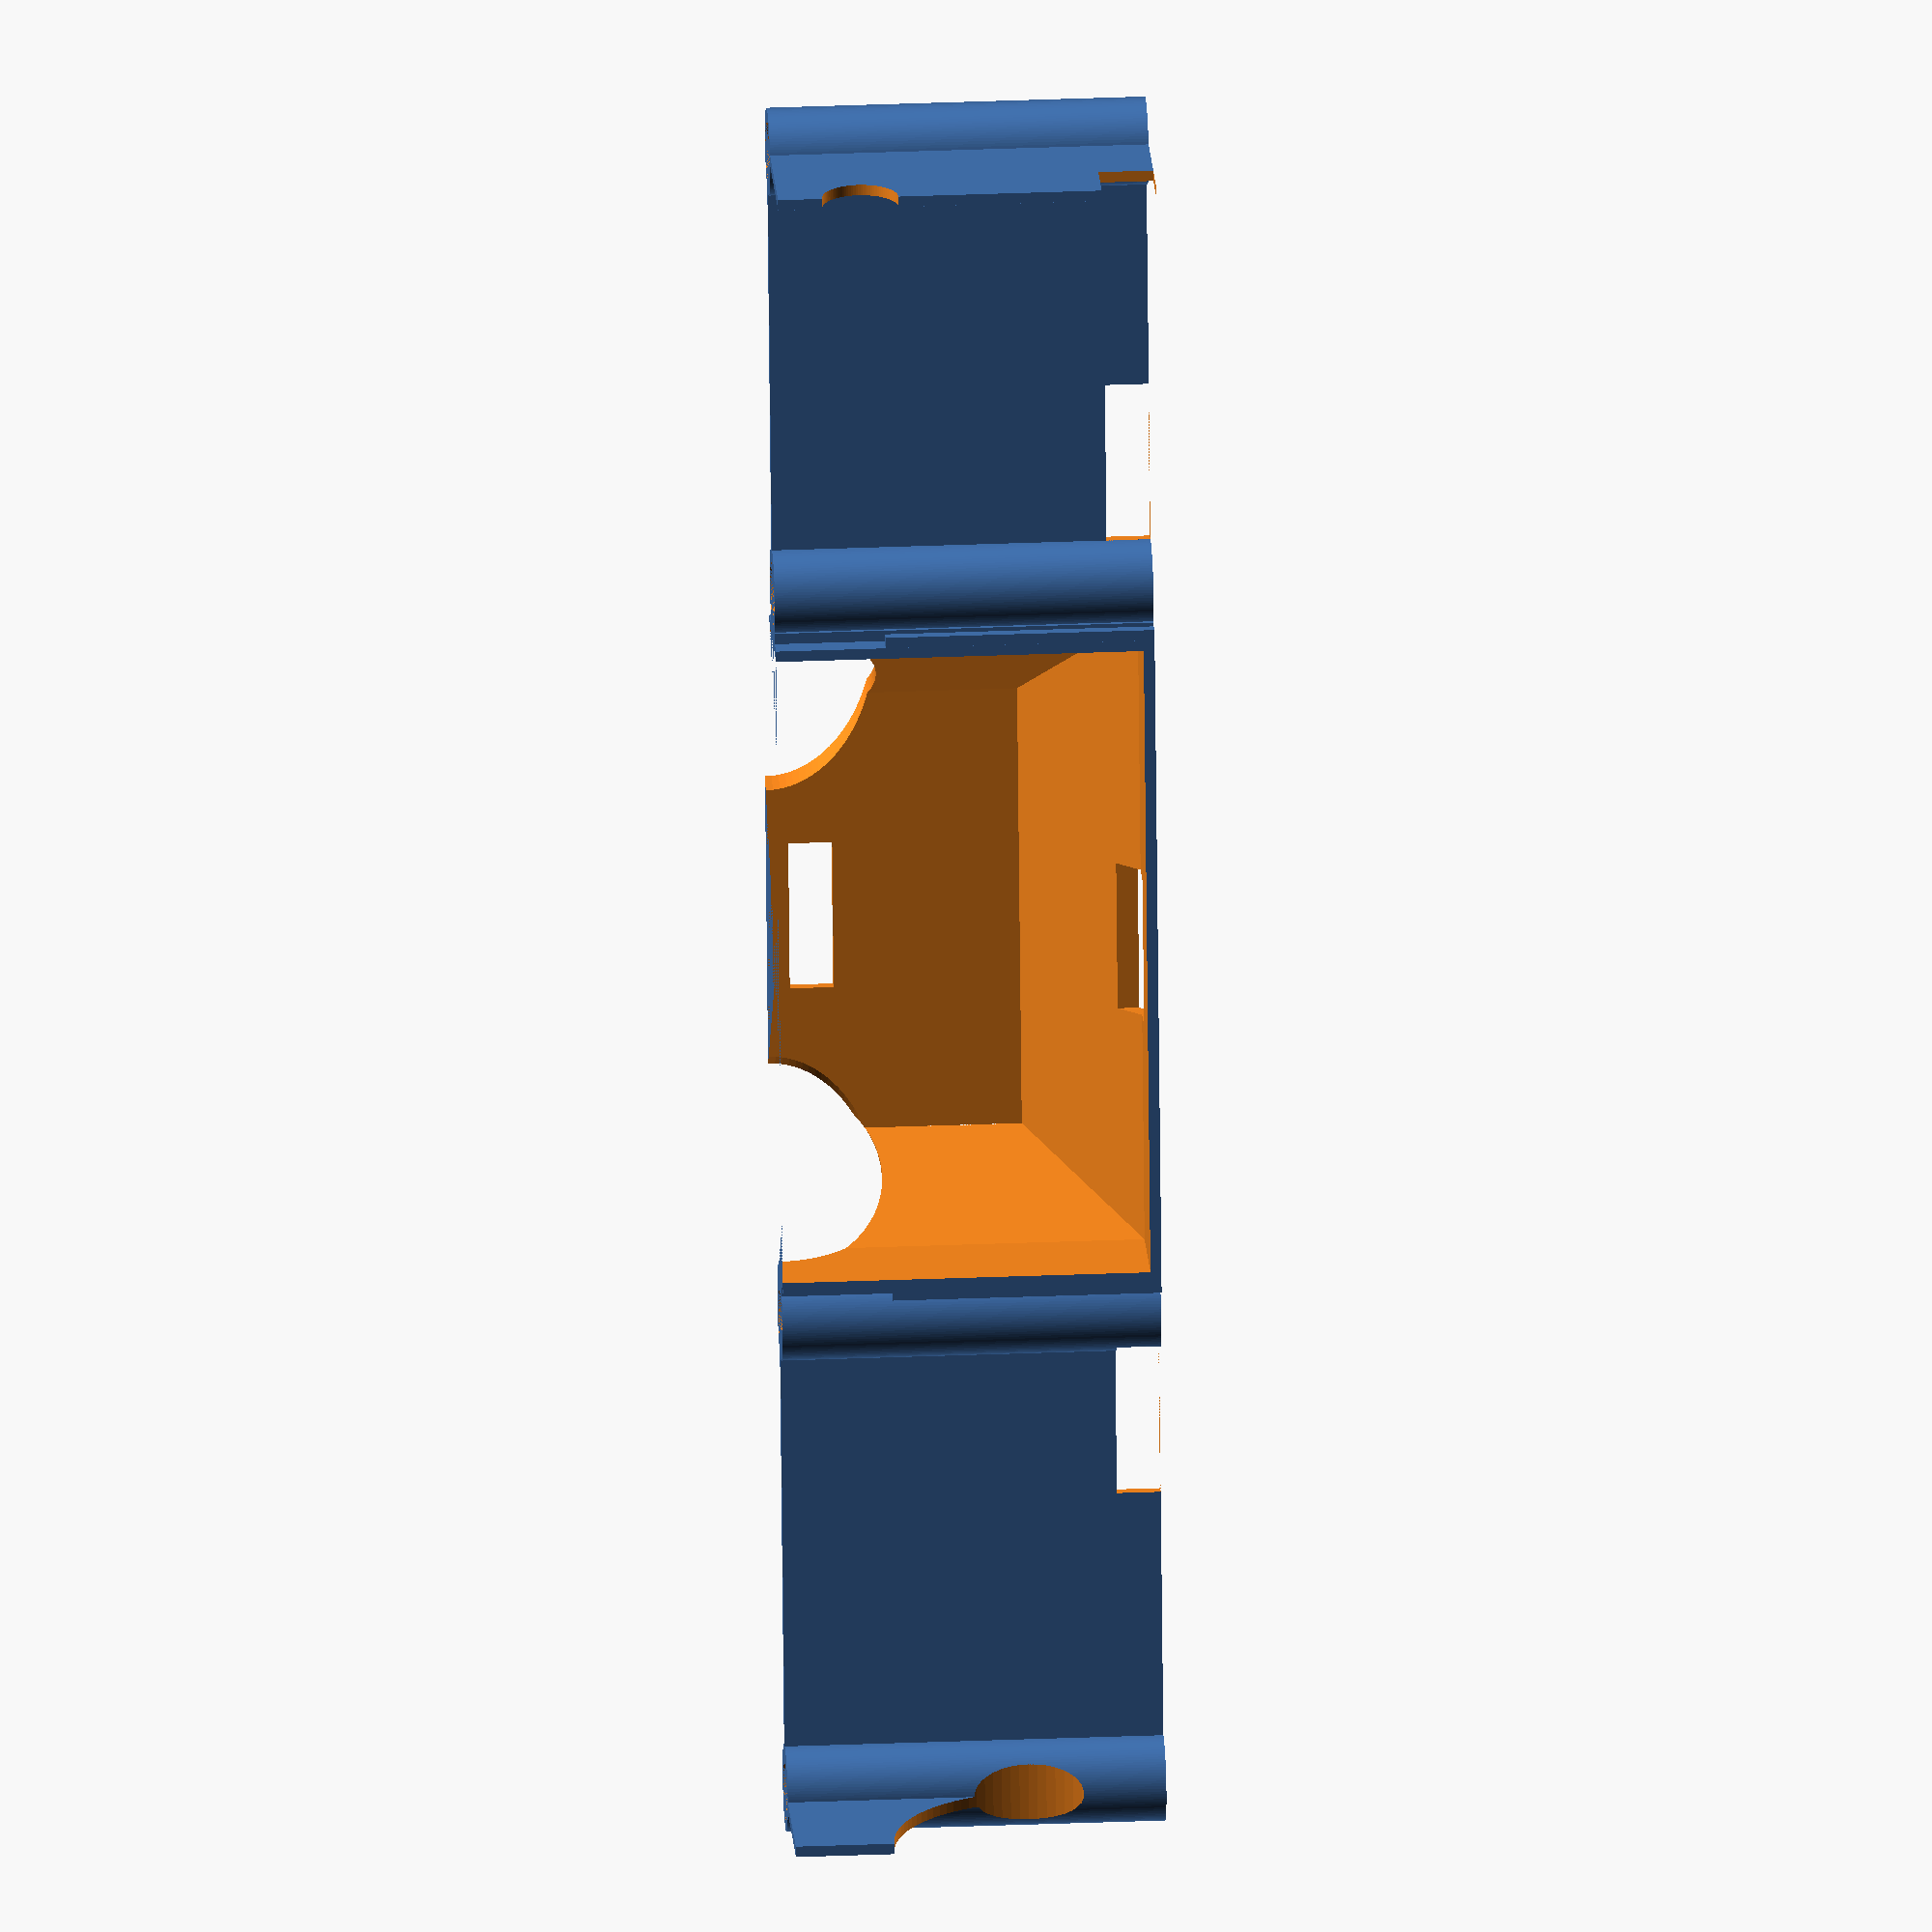
<openscad>
$fn=100;

echo(version=version());

font1 = "Liberation Sans";
font2 = "Segoe UI Emoji";

module letter(font, letter_size, letter_height, text) {
  linear_extrude(height = letter_height) {
    text(text, size = letter_size, font = font, halign = "center", valign = "center");
  }
}

width=1;
z_h=34.5;
//z_h=10;
y_l=32;
part1_L=45.5;
part2_L=70;
part3_L=42.5;
spacer_diam=6;
spacer_width=2;

module spacer() {
    difference() {
        cylinder(z_h, (spacer_diam + spacer_width)/2, (spacer_diam + spacer_width)/2, true);
        cylinder(z_h, spacer_diam/2, spacer_diam/2, true);
    }
}

module front() {
    difference() {
        union() {
            translate([+part3_L+part2_L,0,z_h/2]) spacer();
            translate([+part3_L+part2_L+part1_L,0,z_h/2]) spacer();            
            translate([+part3_L+part2_L+spacer_diam/2,0,0]) cube([part1_L-(spacer_diam), width, z_h]);
            
            translate([part1_L+part2_L+part3_L,-y_l/2,0]) cube([width, (y_l-spacer_diam)/2, z_h*2/3]);
            translate([part2_L+part3_L-spacer_diam/2-width,-spacer_diam/2,0]) cube([width, spacer_diam, z_h]);
        }
        translate([part2_L+part3_L+spacer_diam/2, -4,z_h-4]) cube([15, 10, 4]); // strap front
    }
}

module middle() {
    translate([part3_L+spacer_diam/2+width,-5,0]) {
        translate([-1,0,10]) cube([2, width, z_h-10]);
        translate([part2_L-spacer_diam-3,0,10]) cube([2, width, z_h-10]);
        difference() {
            hull() {
                cube([part2_L-spacer_diam-width-1,10,z_h]);
                translate([10,0,0]) cube([part2_L-spacer_diam-width-21,20,z_h*2/3]);
            }
            translate([1,-1,0])
            hull() {
                cube([part2_L-spacer_diam-width-3,10,z_h-1]);
                translate([10,0,0]) cube([part2_L-spacer_diam-width-21,20,z_h*2/3]);
            }
            translate([part2_L/3+2,12,2]) cube([14, 10, 4]);
            translate([part2_L/3+2,6,z_h-5]) cube([14, 5, 10]);
            translate([12+13,10-10,0]) rotate([-90,0,45]) cylinder(40,10,10);
            translate([14+35-8,10-10,0]) rotate([-90,0,-45]) cylinder(40,10,10);
        }
    }
}

module back() {
    difference() {
        union() {
            translate([0,0,z_h/2]) spacer();
            translate([+part3_L,0,z_h/2]) spacer();
            translate([(spacer_diam)/2,0,0]) cube([part3_L-(spacer_diam), width, z_h]);
            
            translate([-width,-y_l/2,0]) cube([width, (y_l-spacer_diam)/2, z_h]);
            translate([part3_L+spacer_diam/2,-spacer_diam/2,0]) cube([width, spacer_diam, z_h]);
        }
        translate([part3_L-19,-5,z_h-4]) cube([15, 10, 4]); // strap back        
    }
}

module side() {
    front();
    middle();
    back();
}

// FULL set with mirror
difference() {
    union() {
        side(); // left
        //translate([0,-y_l,0]) mirror([0,1,0]) side(); // right
    }
    
    // center-back
    translate([0,-y_l/2,7.5]) rotate([0,90,0]) cylinder(z_h,3.5,3.5, true);
    translate([-10/2,-(y_l+10)/2,z_h-5]) cube([10,10,5]);
    
    // center front
    translate([part1_L+part2_L+part3_L,-y_l/2,22]) rotate([0,90,0]) cylinder(z_h,y_l/2-spacer_diam/2,y_l/2-spacer_diam/2,true);    
}

</openscad>
<views>
elev=150.8 azim=279.6 roll=273.5 proj=o view=wireframe
</views>
